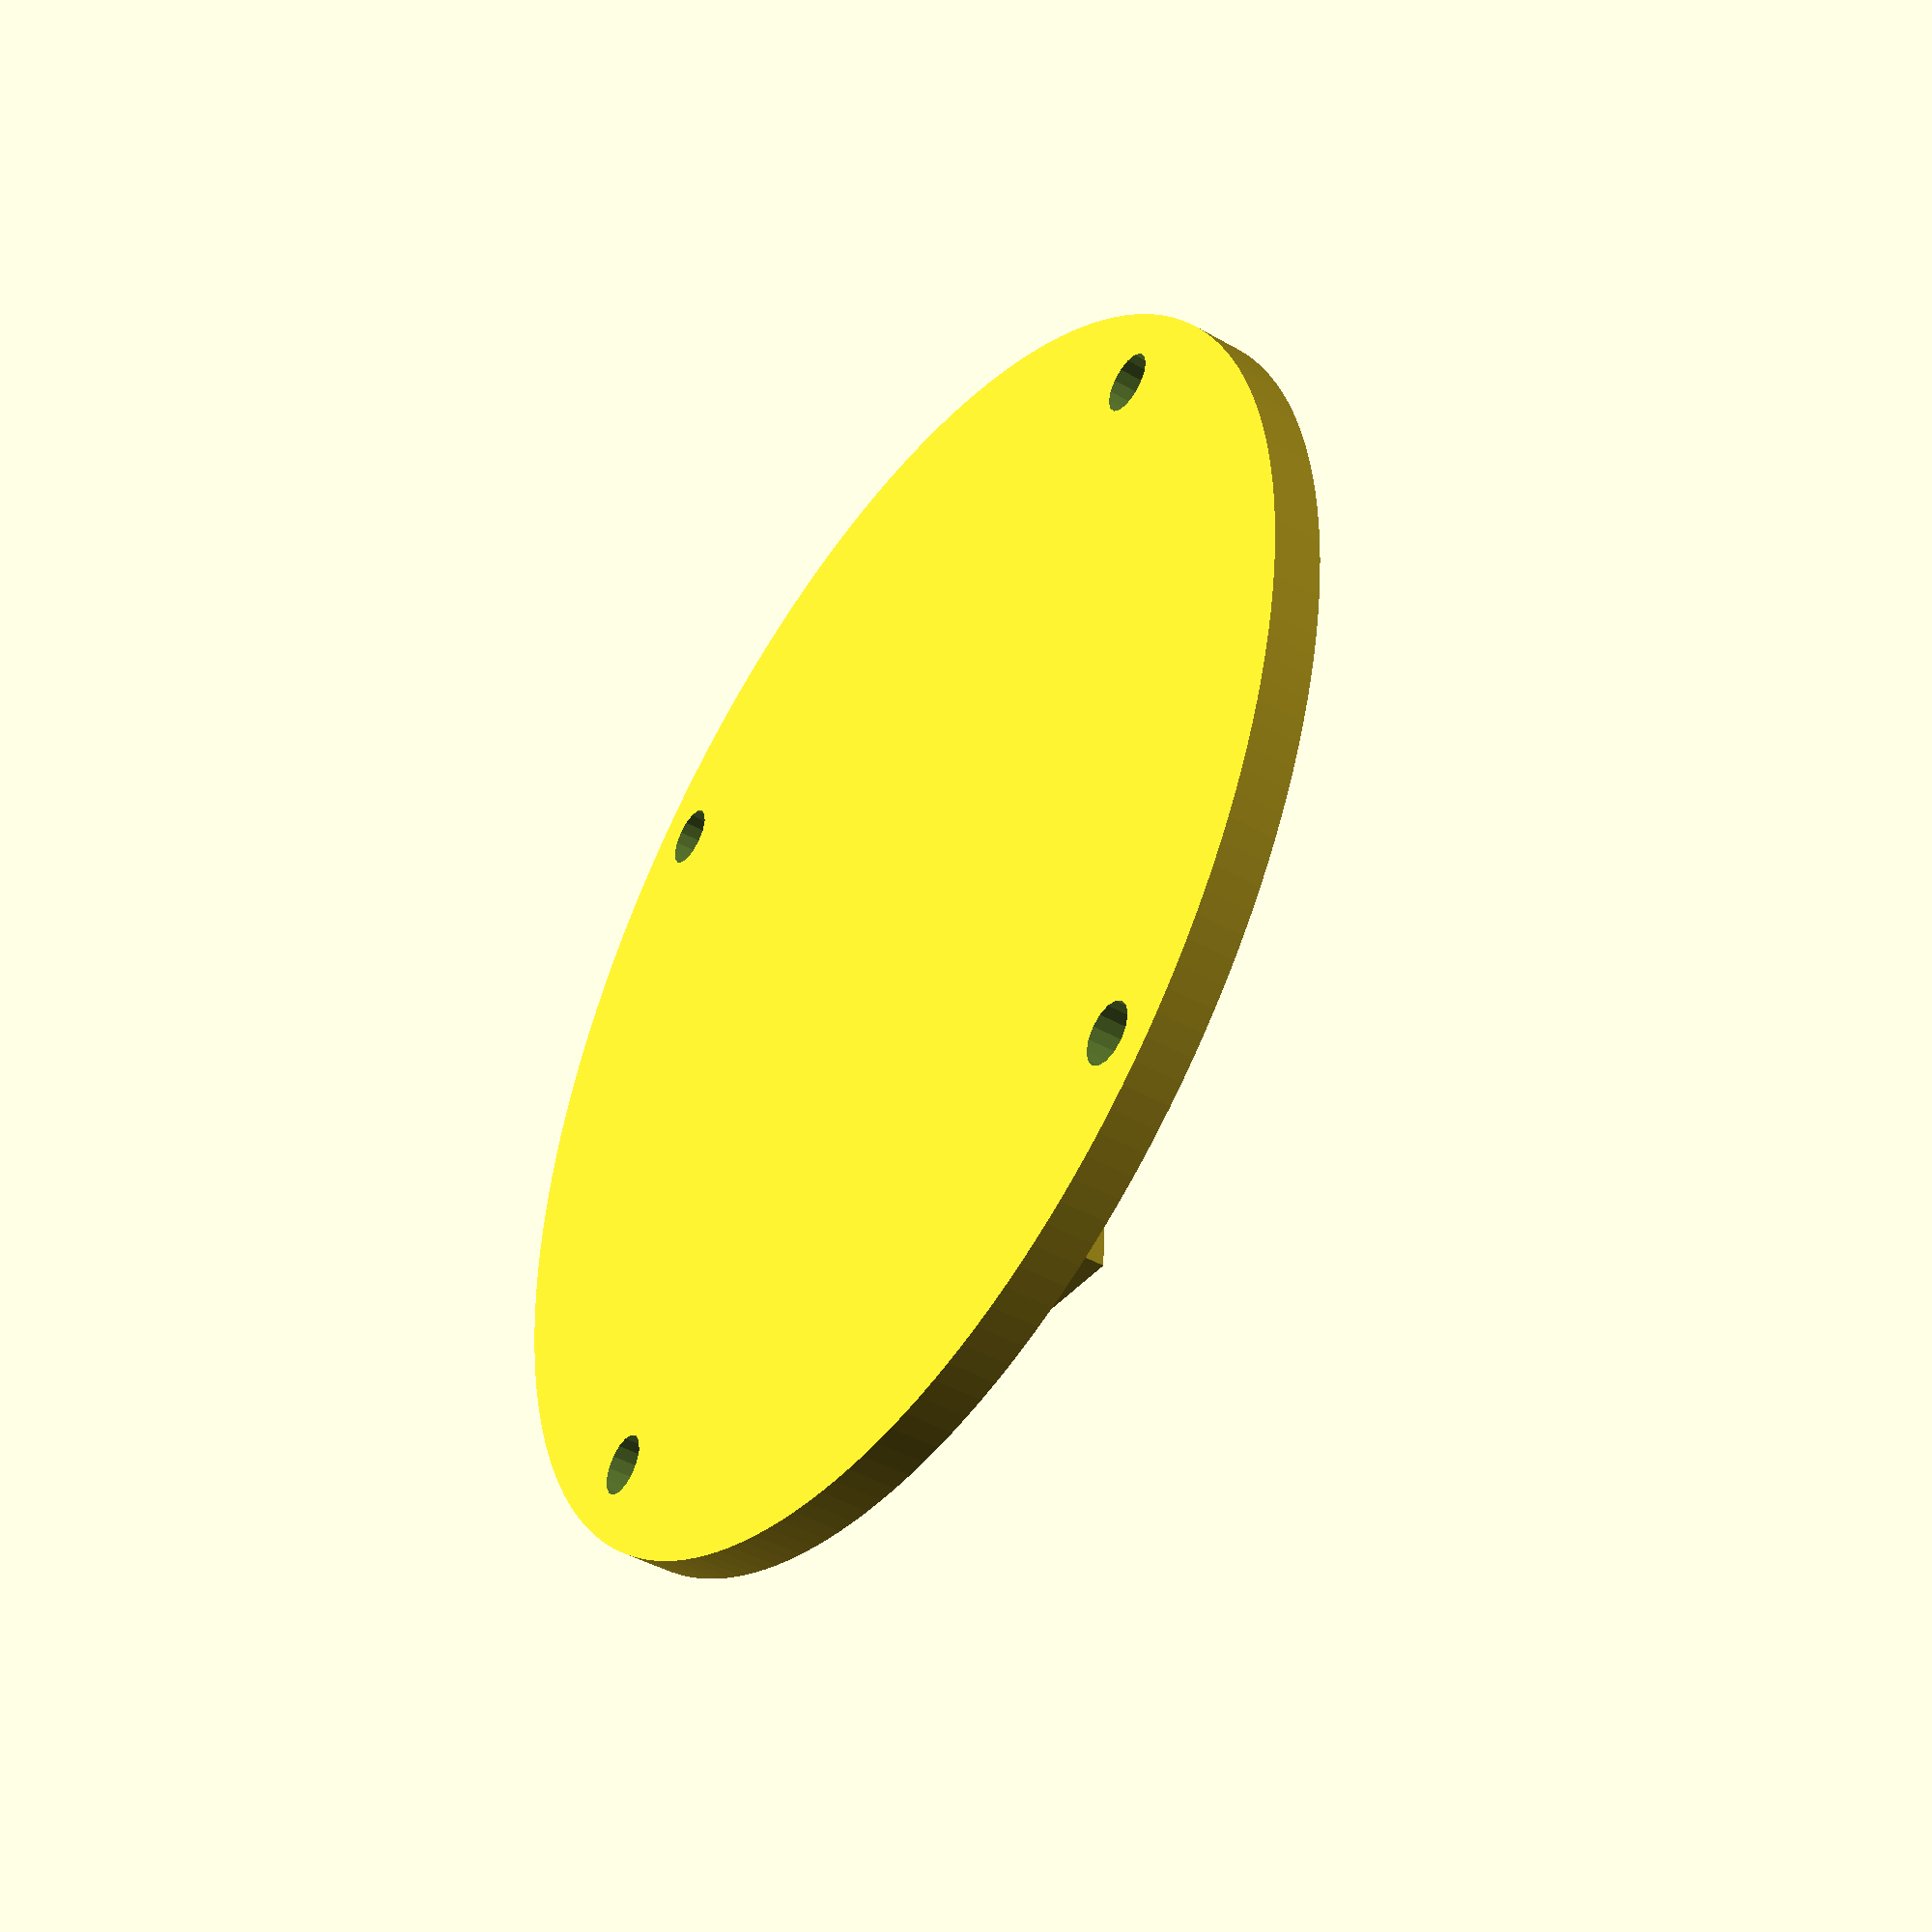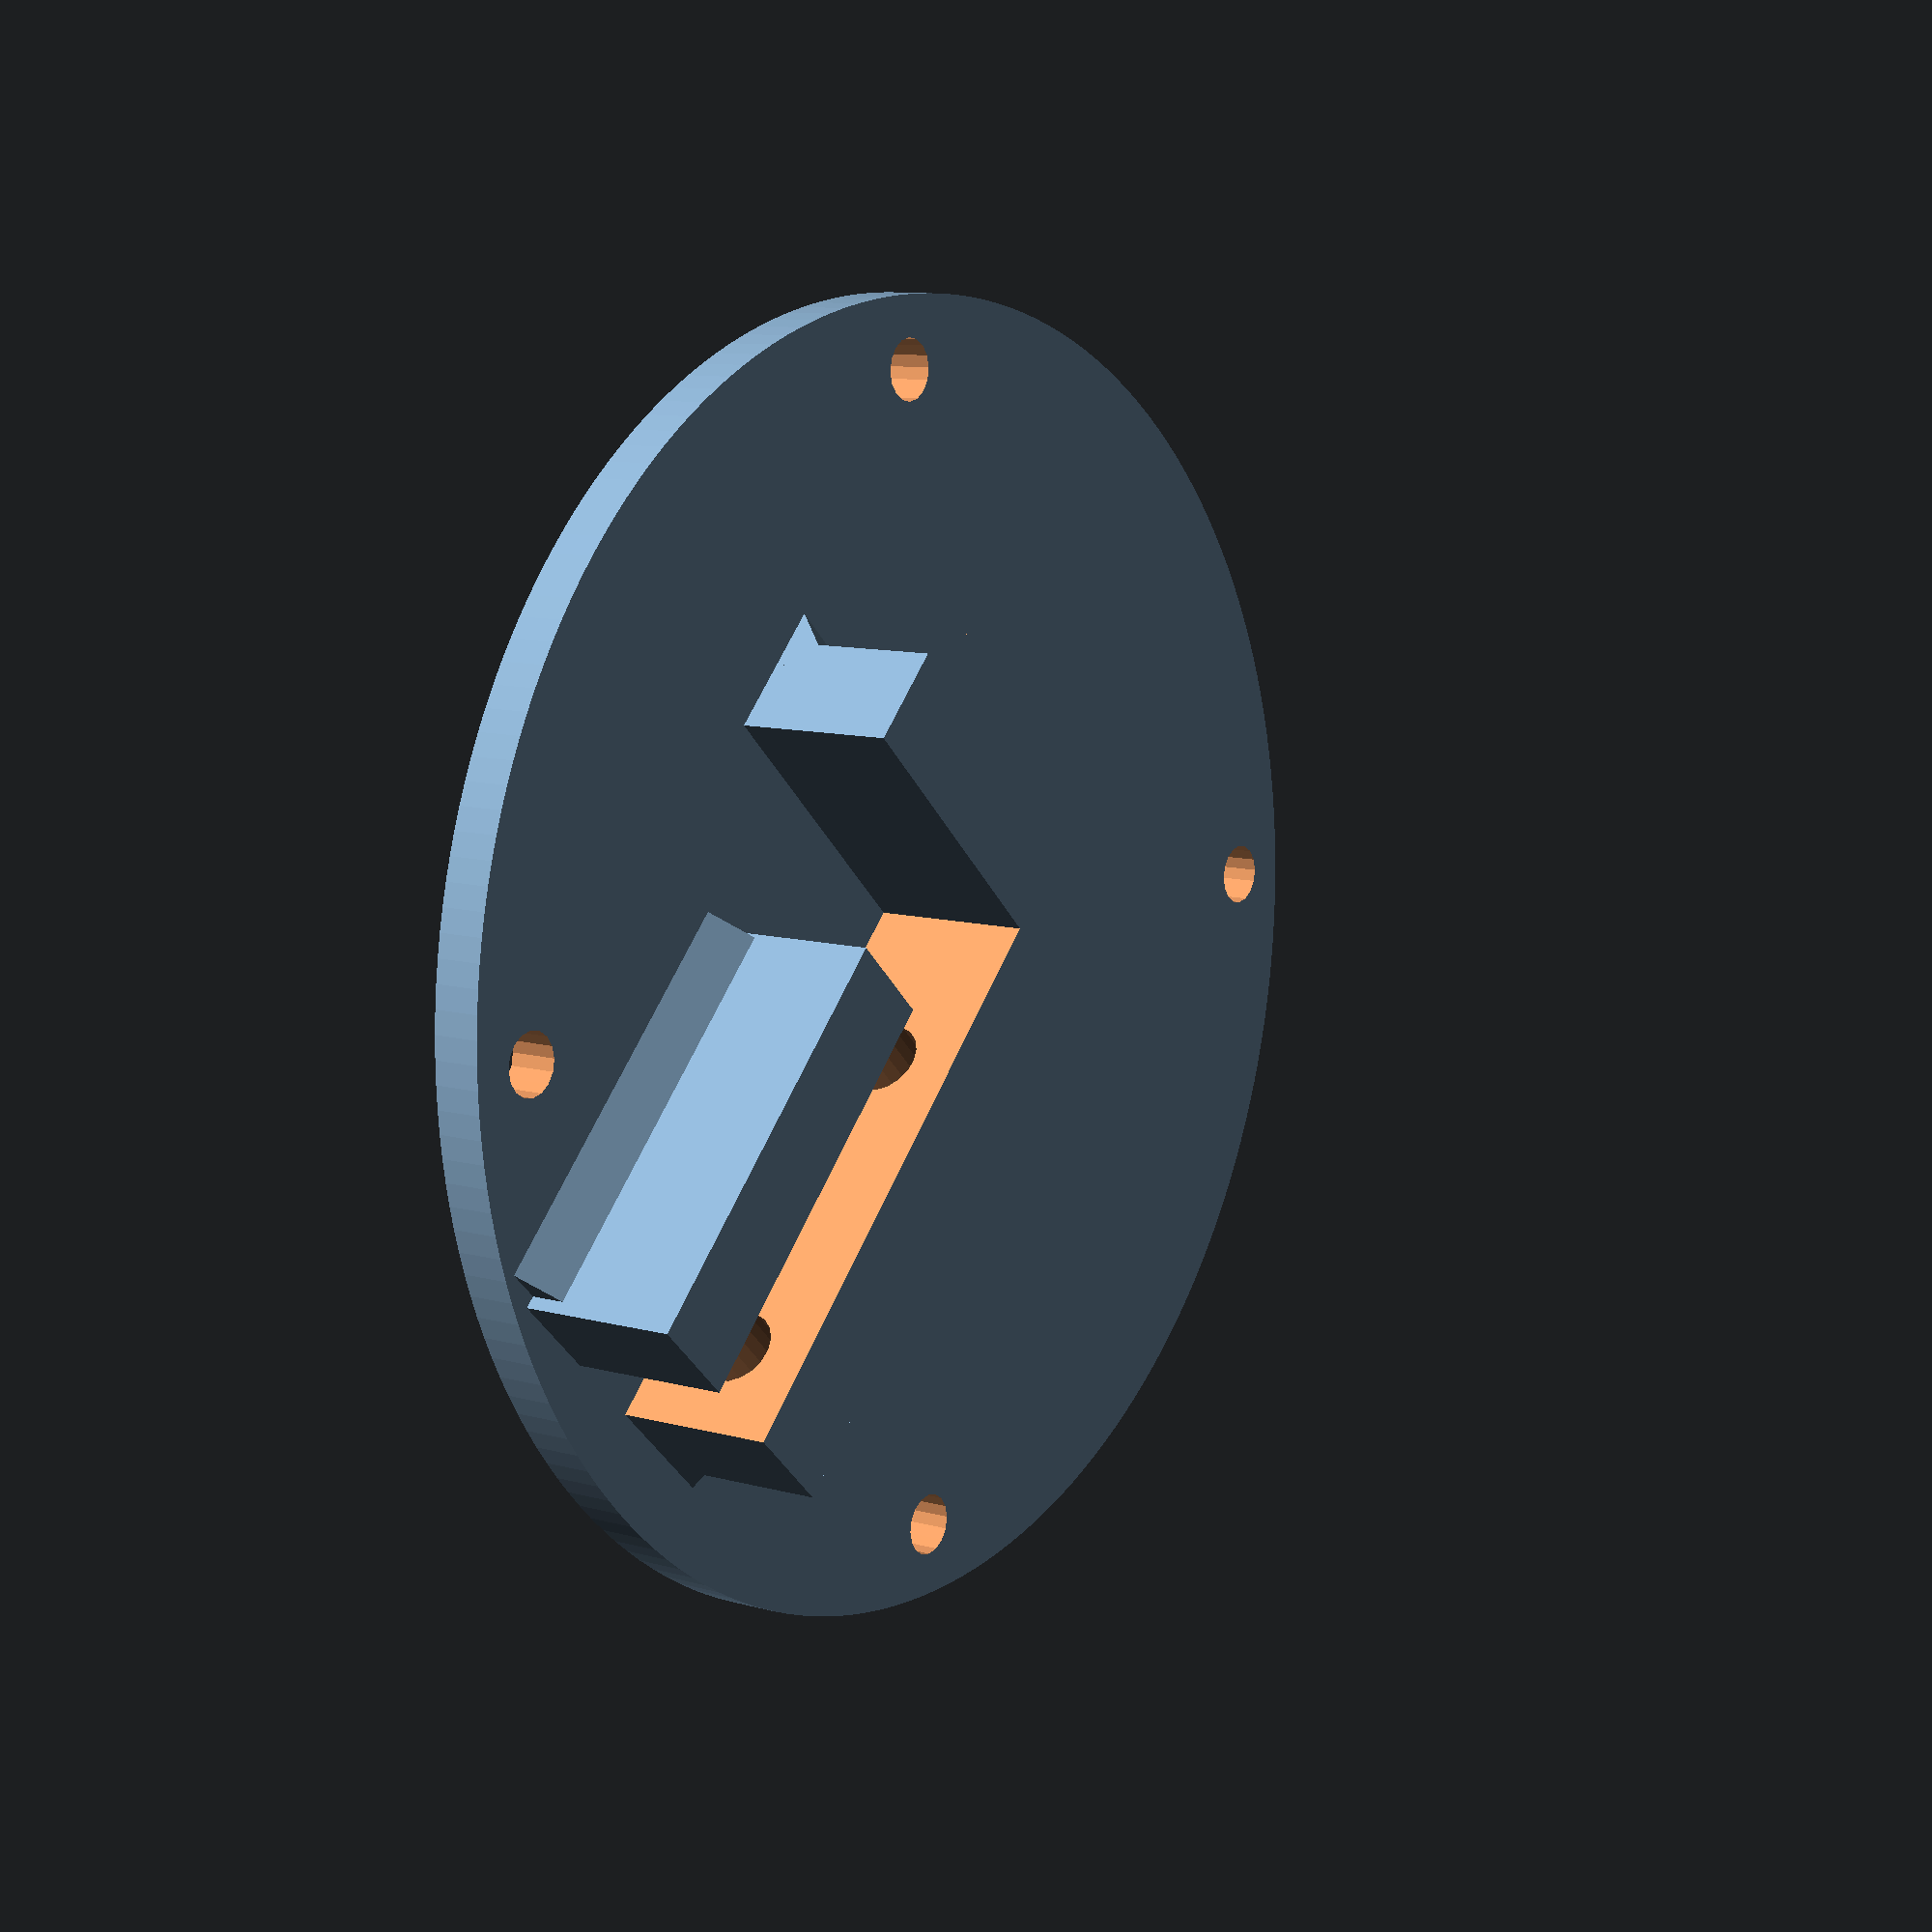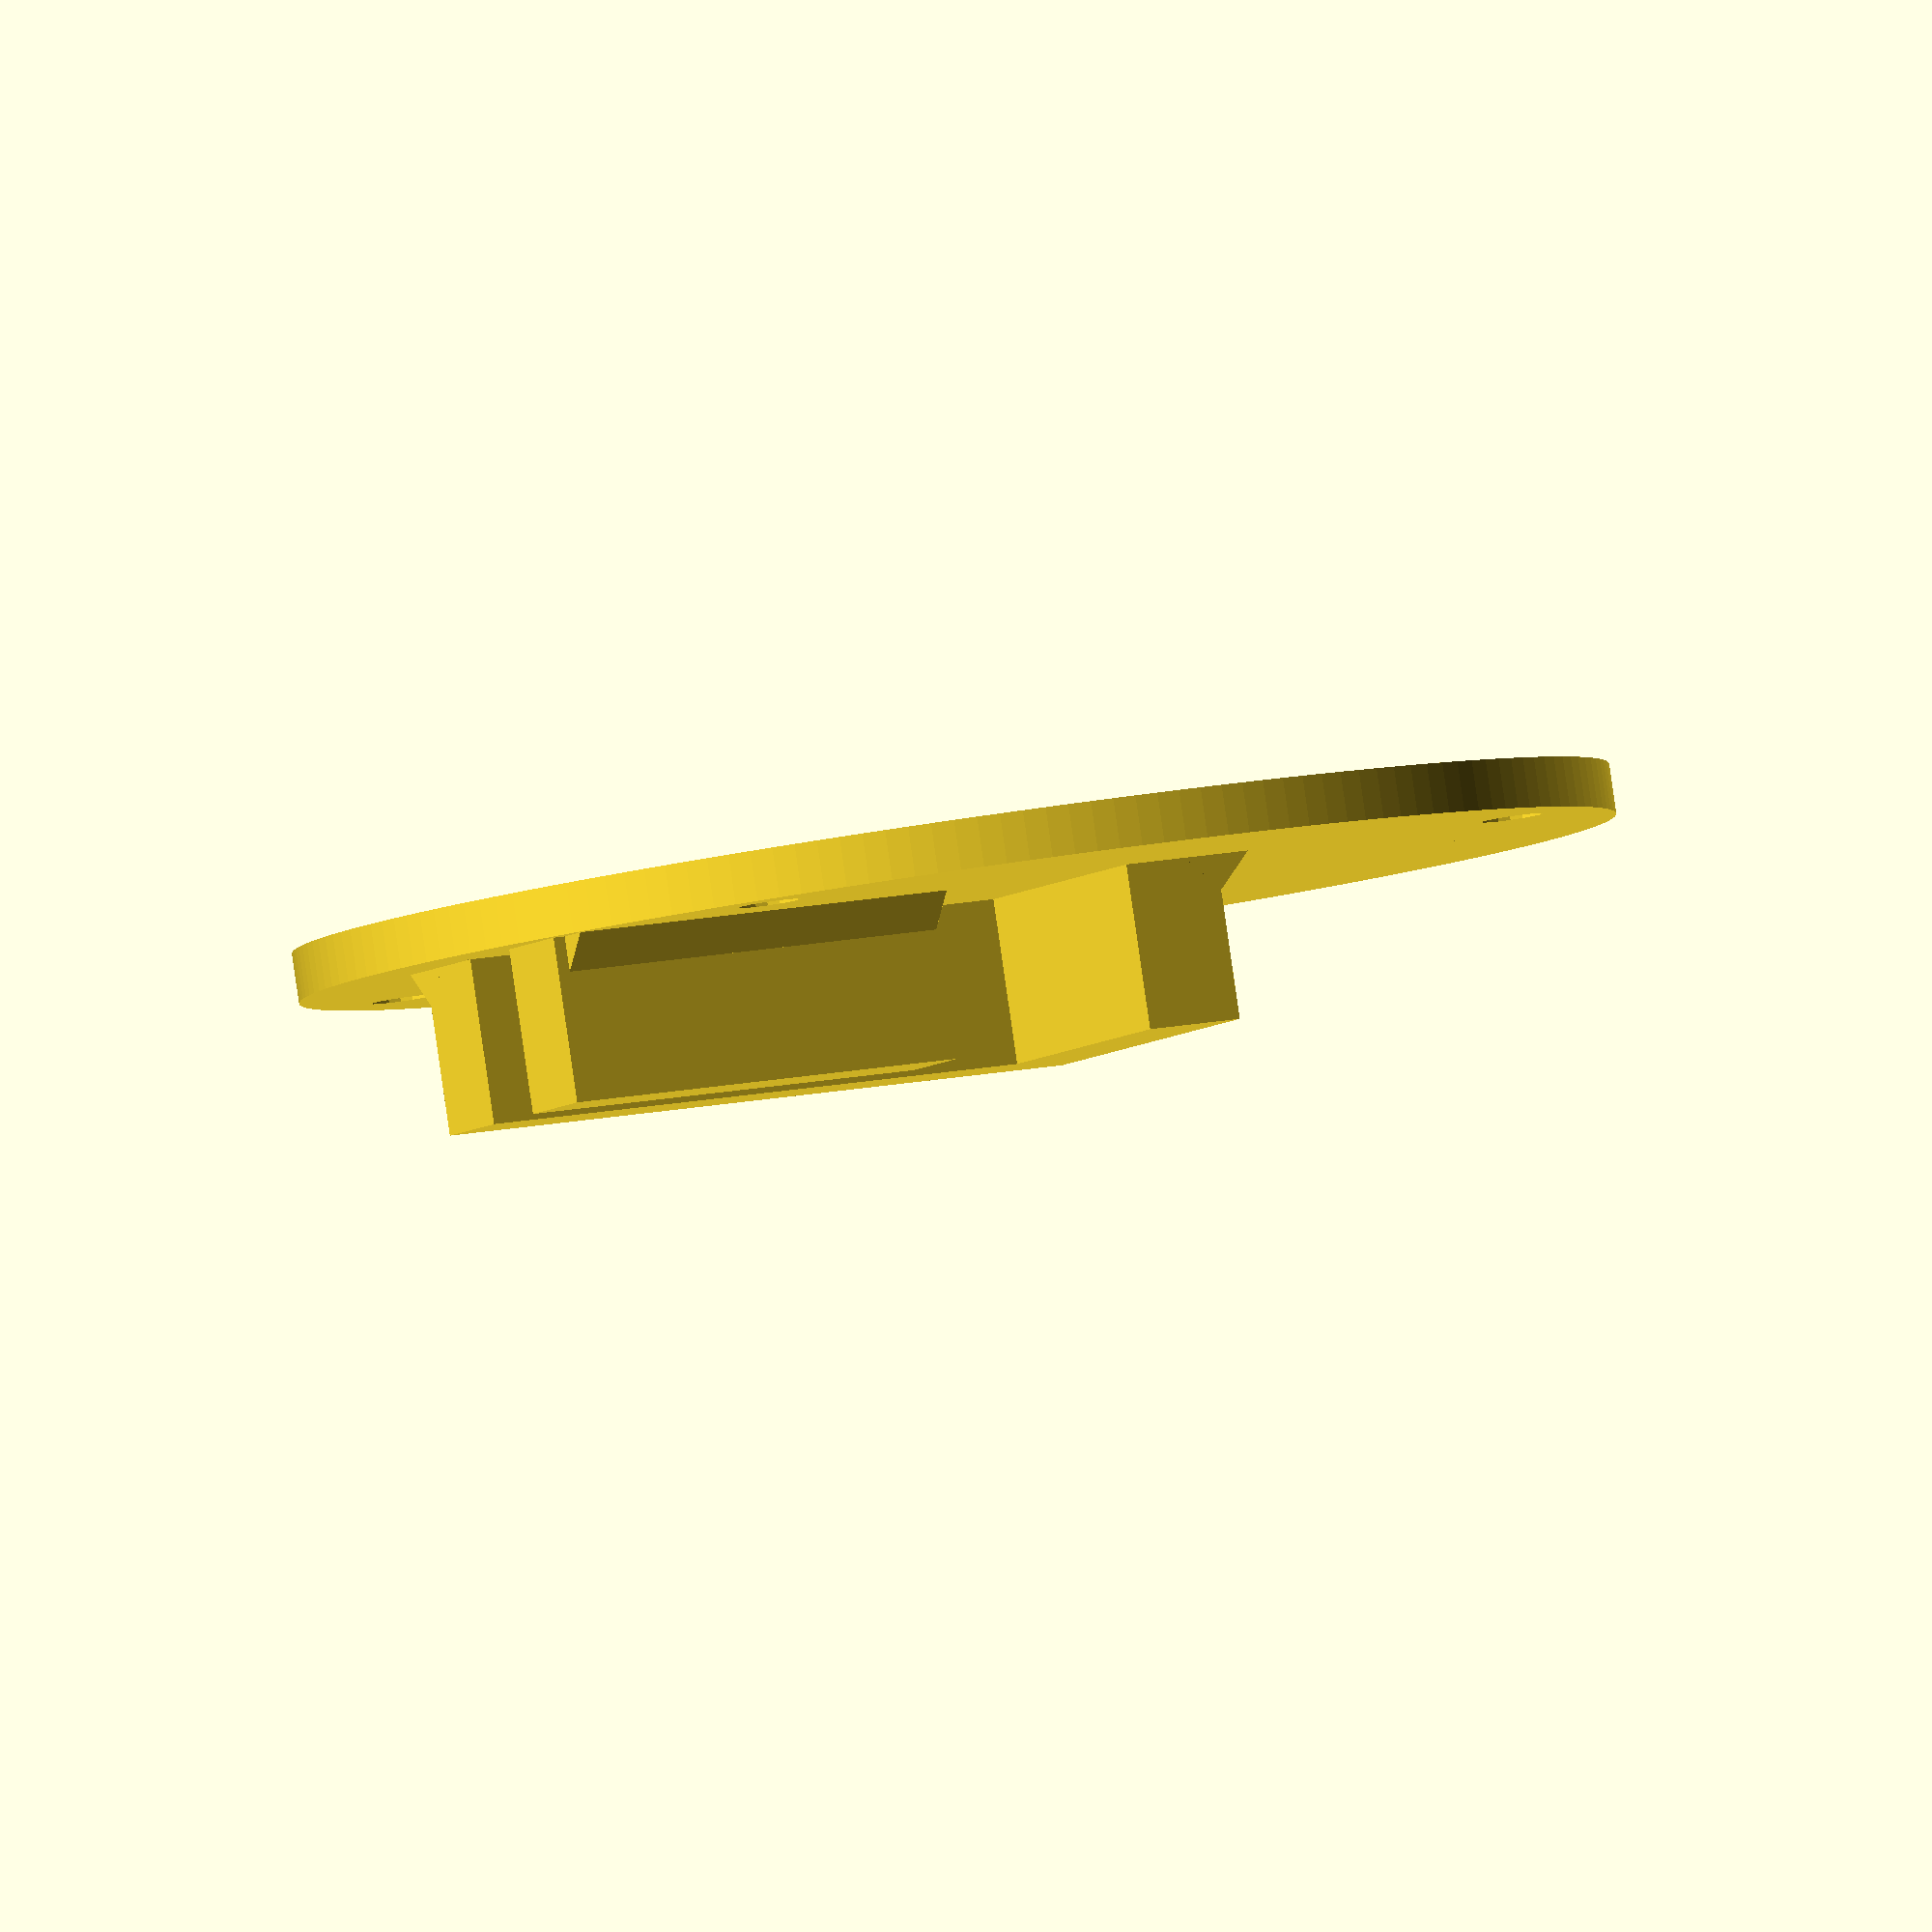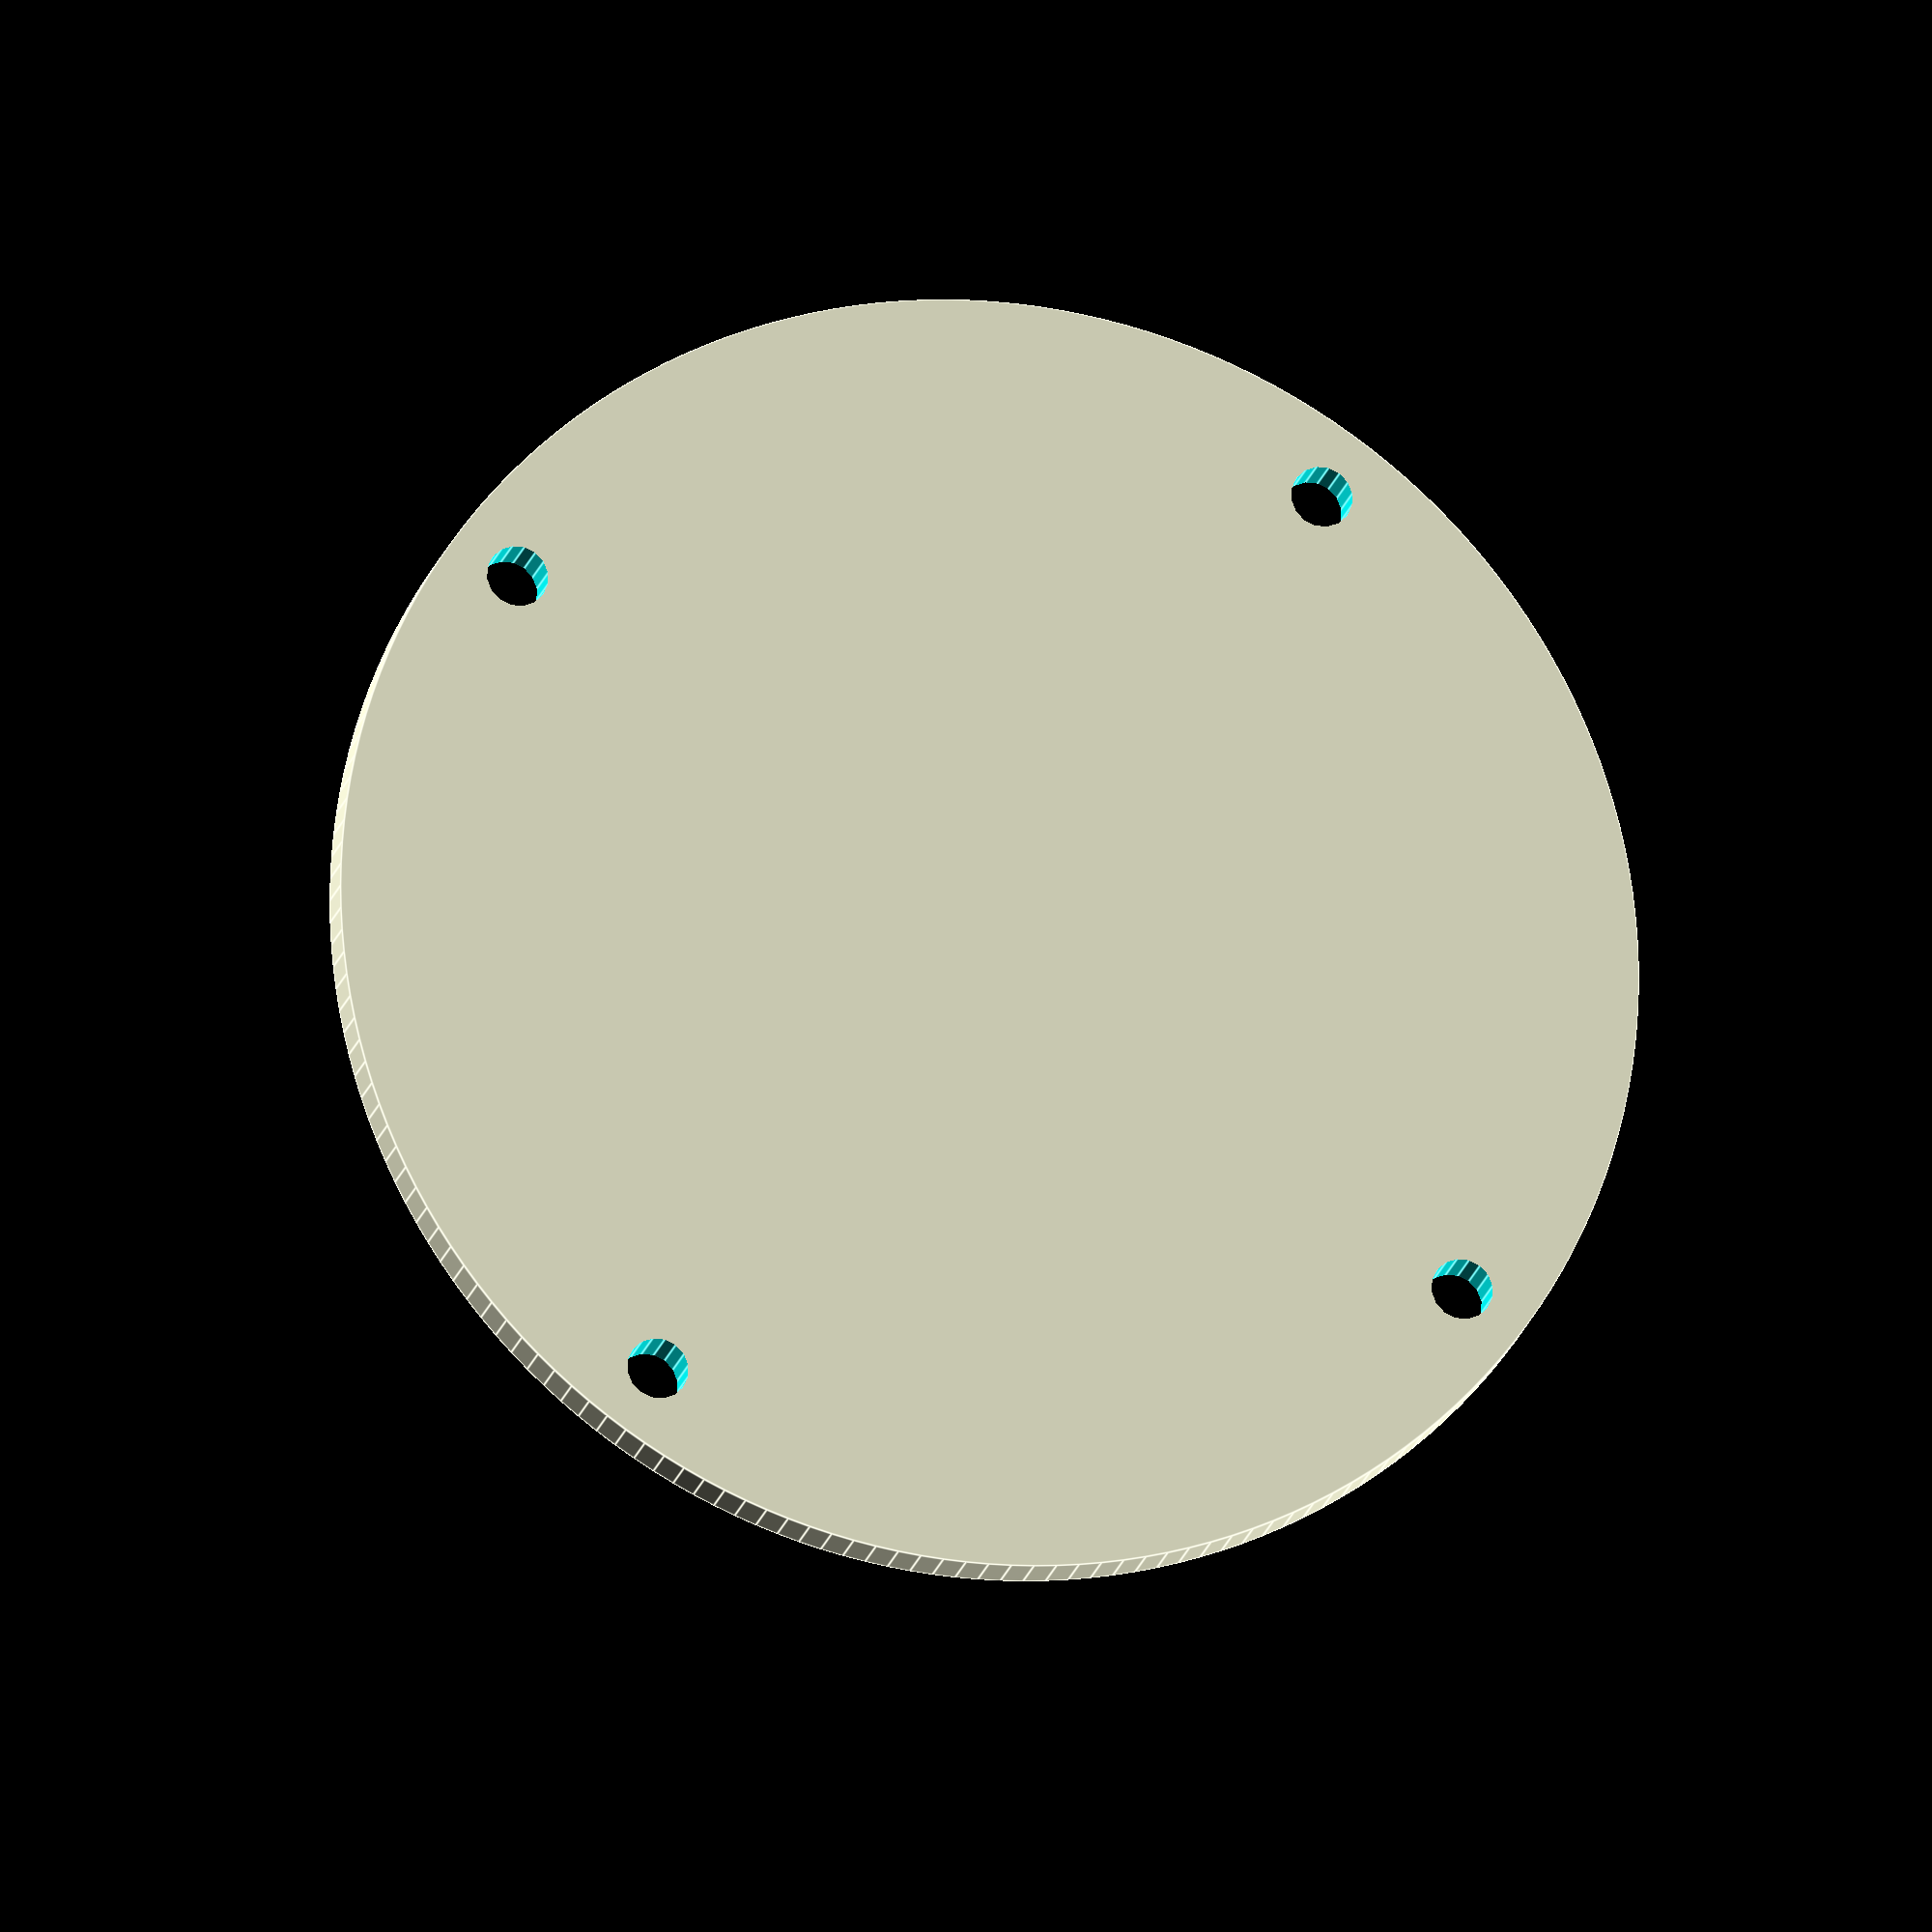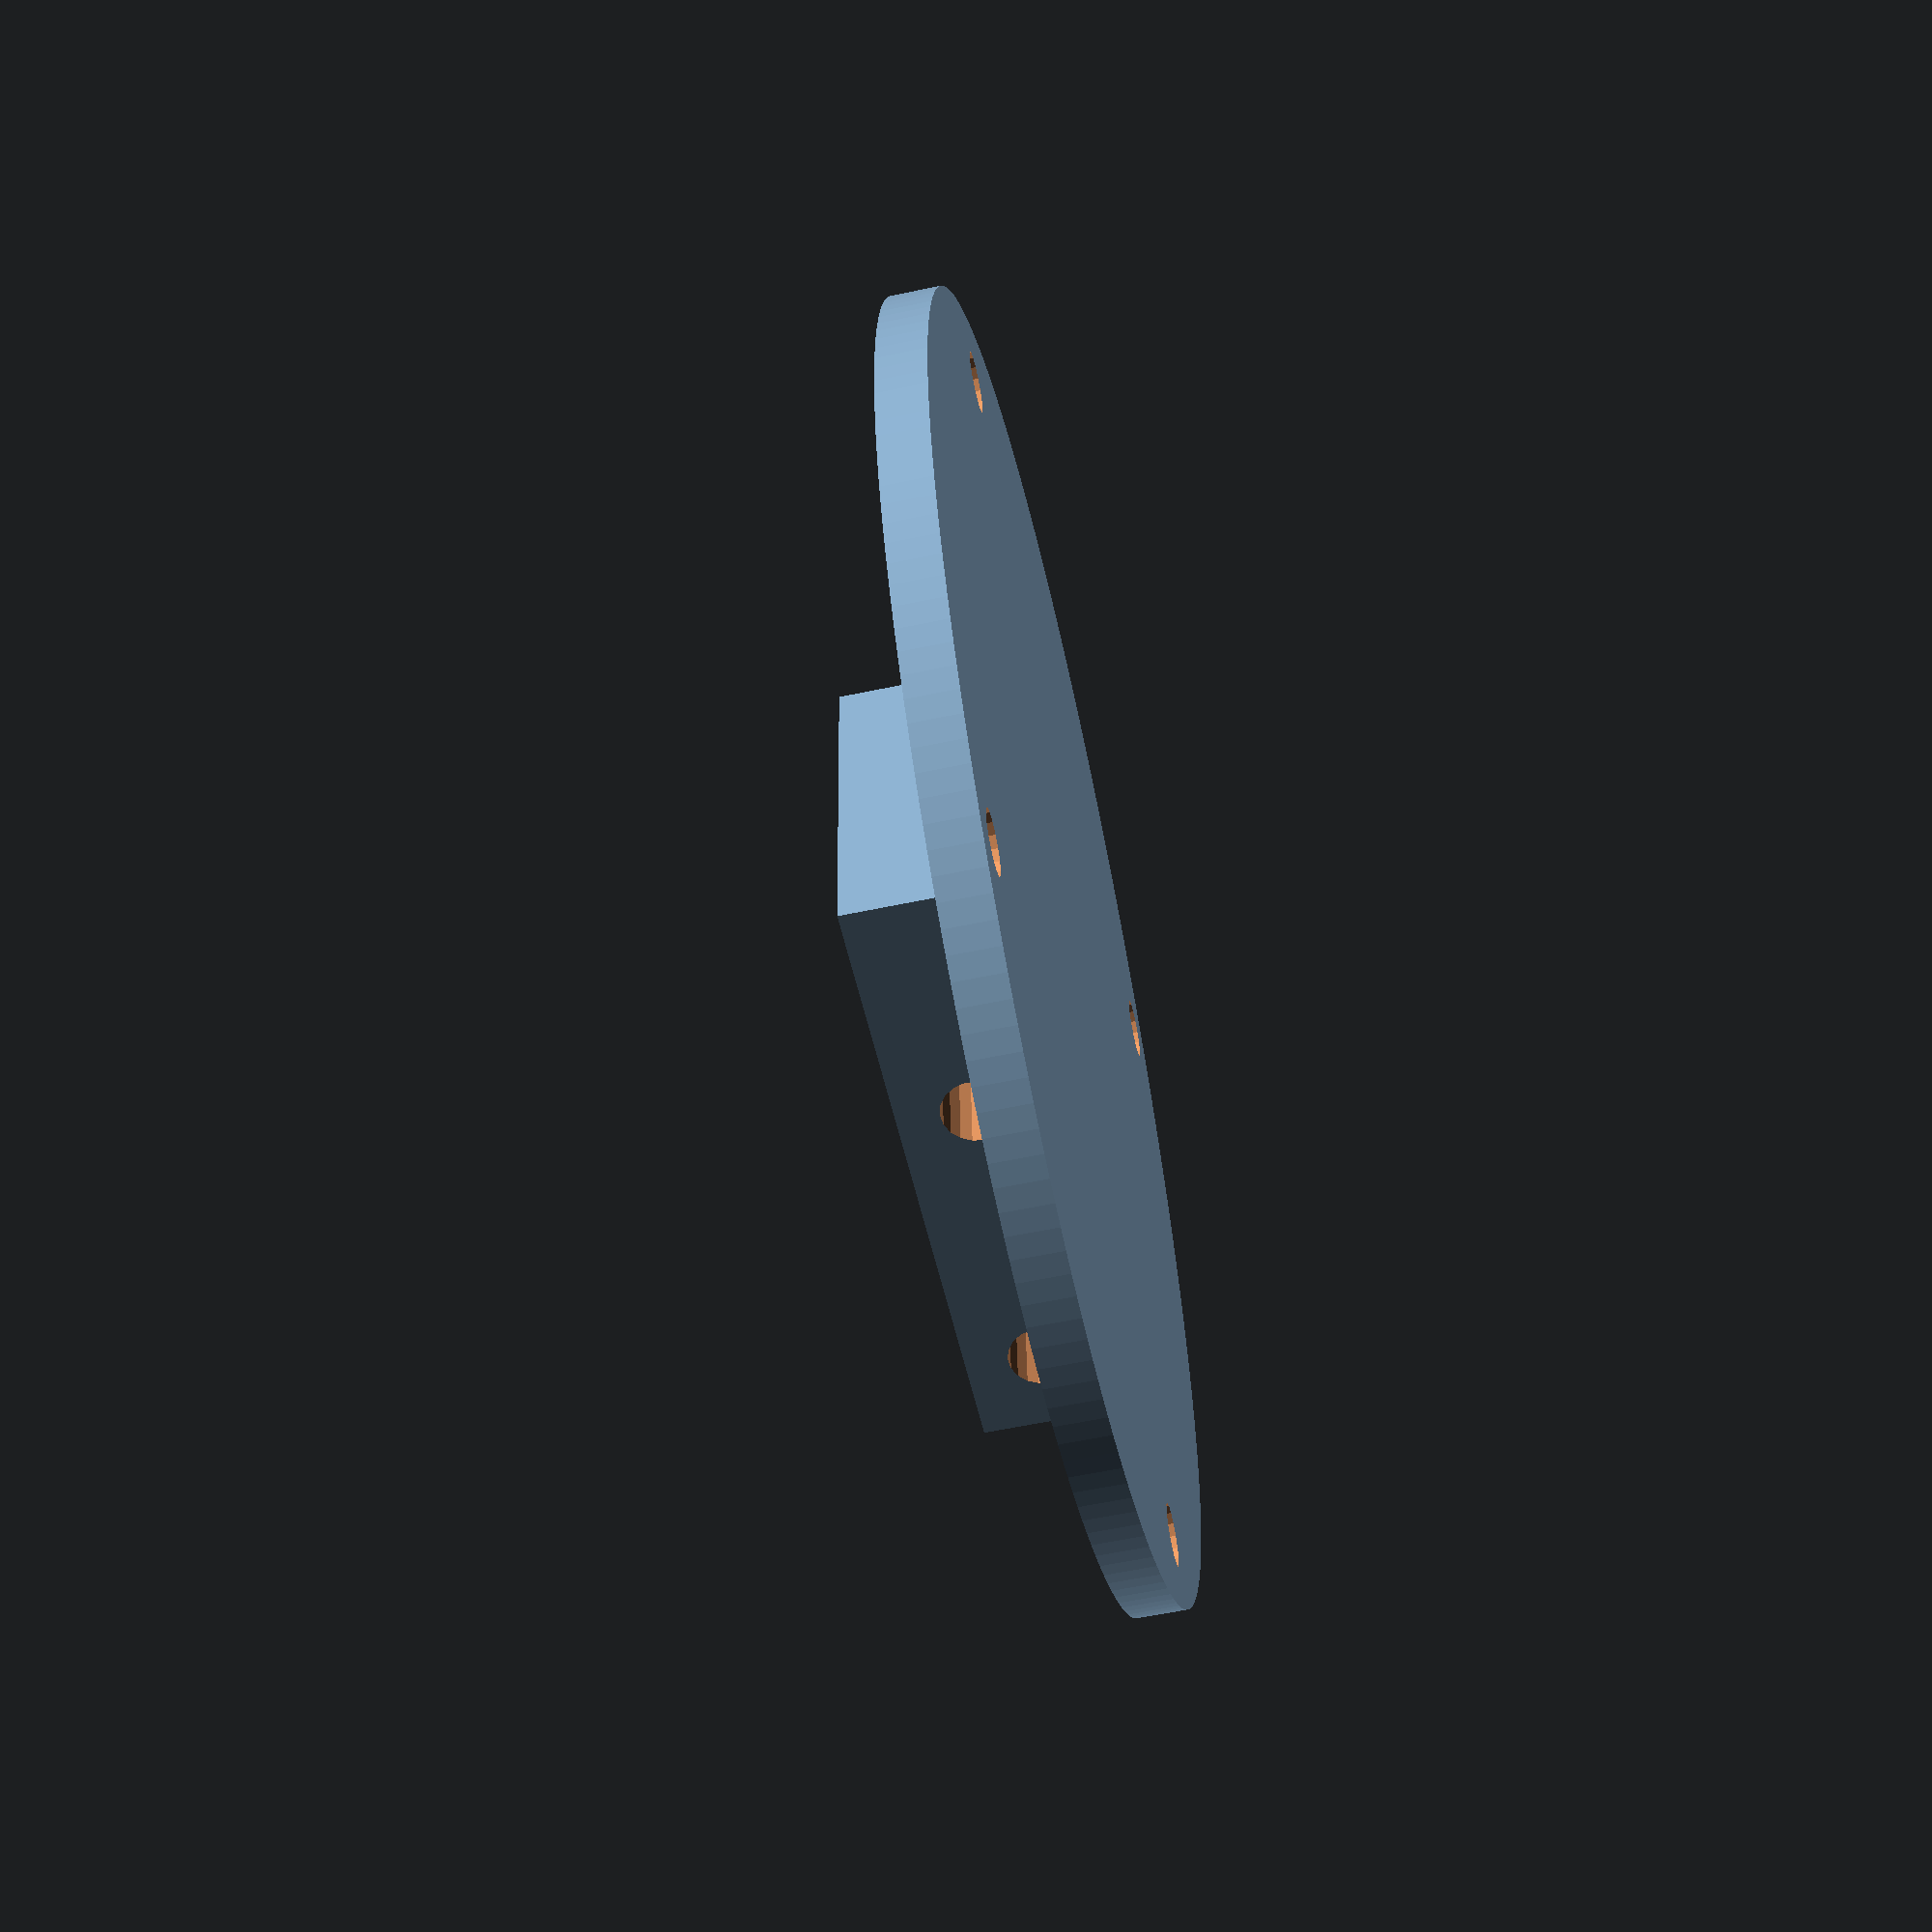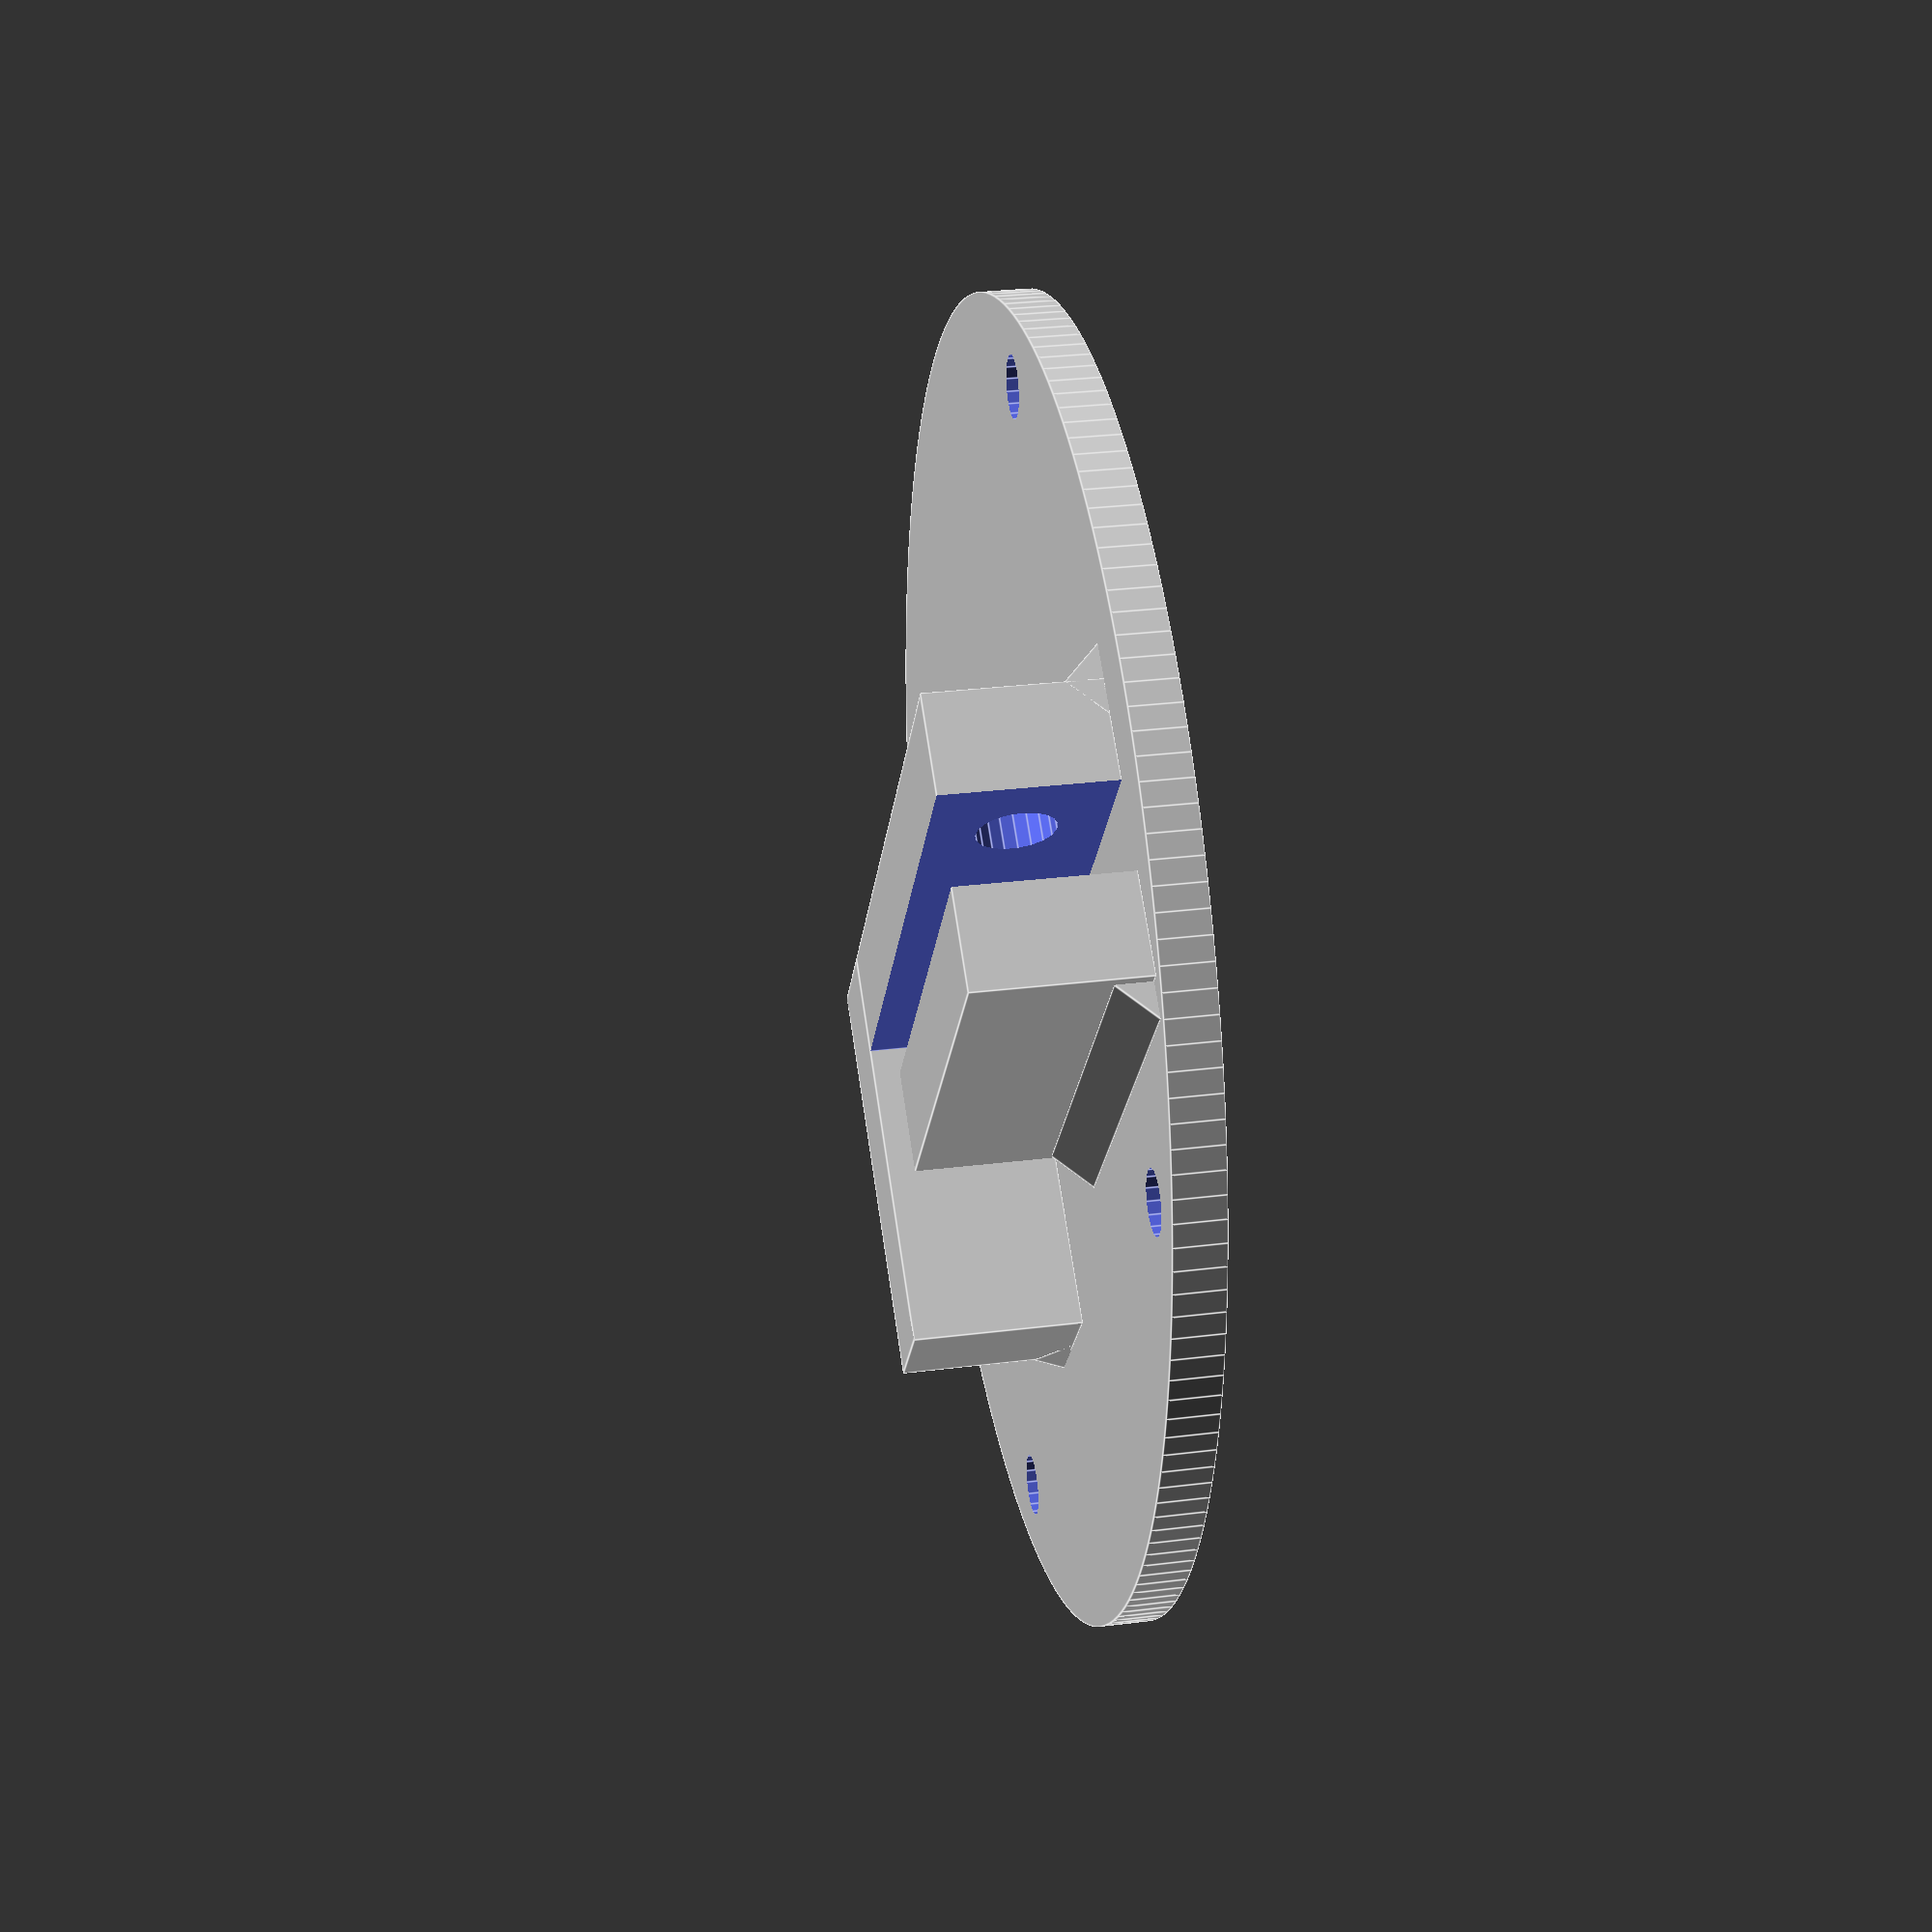
<openscad>
back_d=52.7;
metal_thick=3.5;
$fs=.5;
$fa=2;
lip=6.6;
back_t=2;
thick=4;
mount_d=46.86;
mount_s=2.5;
difference()
{
    cylinder(r1=back_d/2, r2=back_d/2, h=back_t);
    for (ii=[0:4])
    {
        rotate(ii*90+45,[0,0,1])translate([mount_d/2,0,-back_t+back_t/2])cylinder(r1=mount_s/2,r2=mount_s/2,h=back_t*2);
    }
}

translate([0,-5,0])
{
    difference()
    {
        translate([back_d/4-1.5,0,lip/2+back_t-0.001])cube([back_d/2-3,thick+thick+metal_thick,lip],center=true);
        translate([back_d/4-.01,0,lip/2+back_t-0.001])cube([back_d/2,metal_thick+0.01,lip+1],center=true);
        xpos=back_d/2-15-20;
        translate([xpos,-thick,lip/2+back_t-0.001])cube([30,thick+1,lip+1],center=true);
        //setscrew hole
        translate([back_d/8,thick+metal_thick,back_t+lip/2])rotate(90,[1,0,0])cylinder(r1=3/2,r2=3/2,h=thick*2);
        translate([3*back_d/8,thick+metal_thick,back_t+lip/2])rotate(90,[1,0,0])cylinder(r1=3/2,r2=3/2,h=thick*2);
    }
    translate([-thick/2+.01,-thick*2+metal_thick/2+thick,lip/2+back_t-0.001])cube([thick,thick*4,lip],center=true);
    translate([-thick,-thick*2+metal_thick/2+thick,back_t])rotate(45,[0,1,0])cube([thick/2,thick*4,thick/2],center=true);
    translate([back_d/4-1.5,5.75,back_t])rotate(45,[1,0,0])cube([back_d/2-3,thick/2,thick/2],center=true);
    translate([back_d/4+1.5,-5.75,back_t])rotate(45,[1,0,0])cube([back_d/2-10,thick/2,thick/2],center=true);
}
</openscad>
<views>
elev=44.0 azim=355.6 roll=236.2 proj=p view=solid
elev=350.2 azim=133.6 roll=306.1 proj=p view=solid
elev=273.3 azim=206.3 roll=351.8 proj=o view=solid
elev=198.4 azim=99.9 roll=12.7 proj=o view=edges
elev=58.8 azim=184.4 roll=102.3 proj=p view=wireframe
elev=151.6 azim=128.5 roll=100.8 proj=p view=edges
</views>
